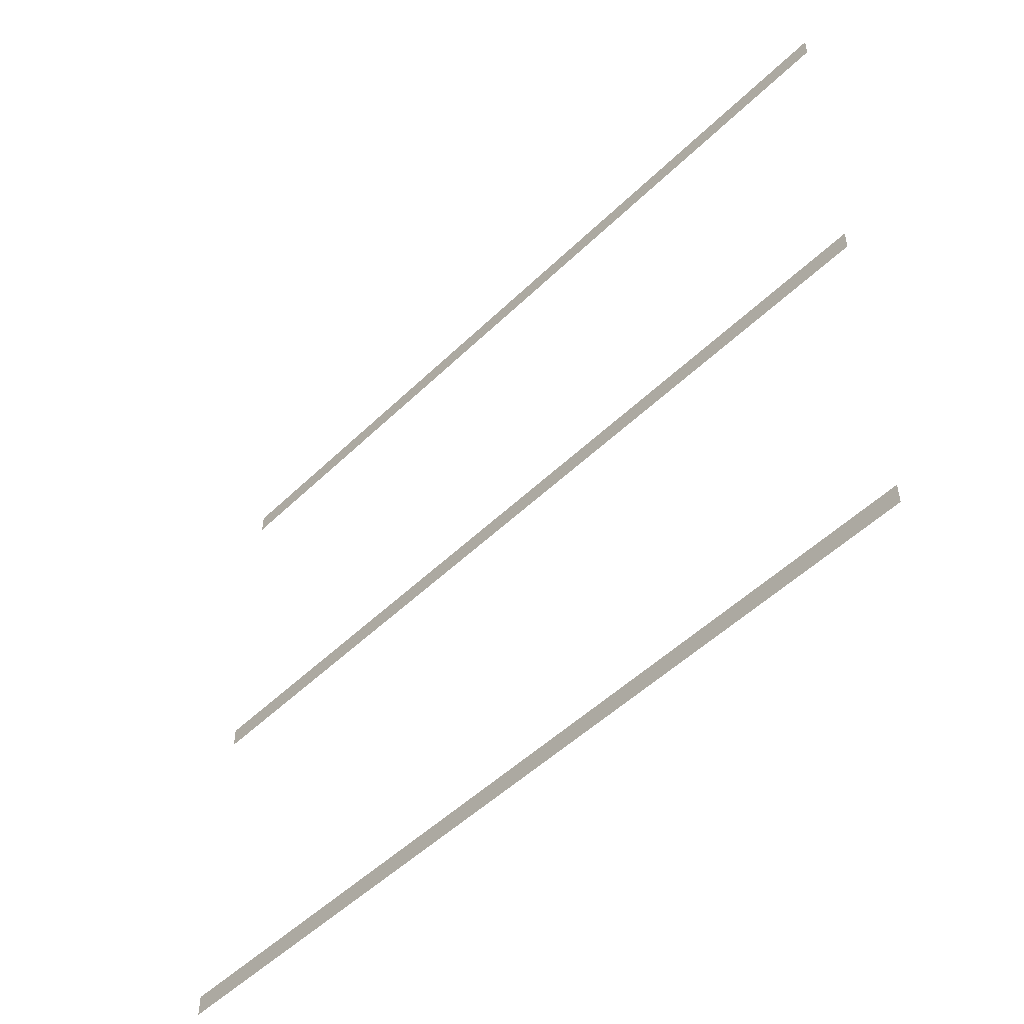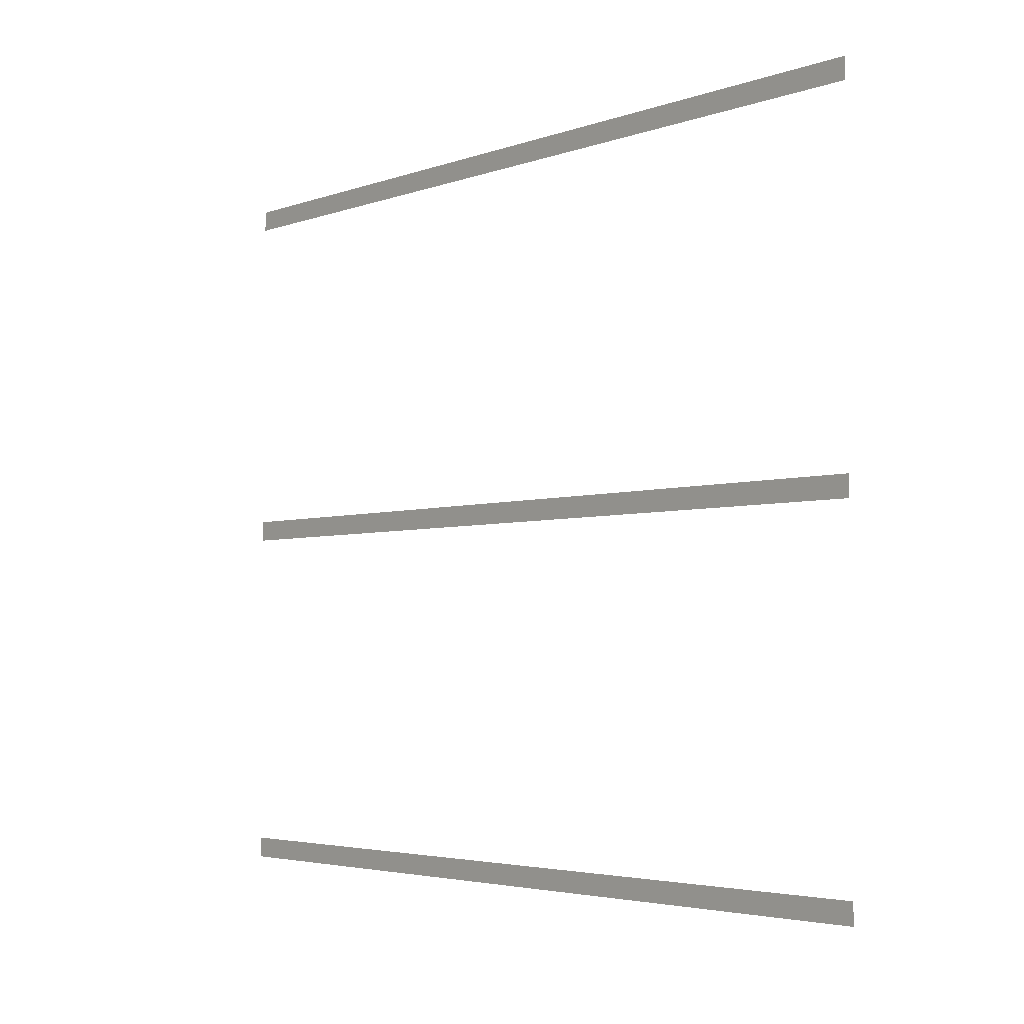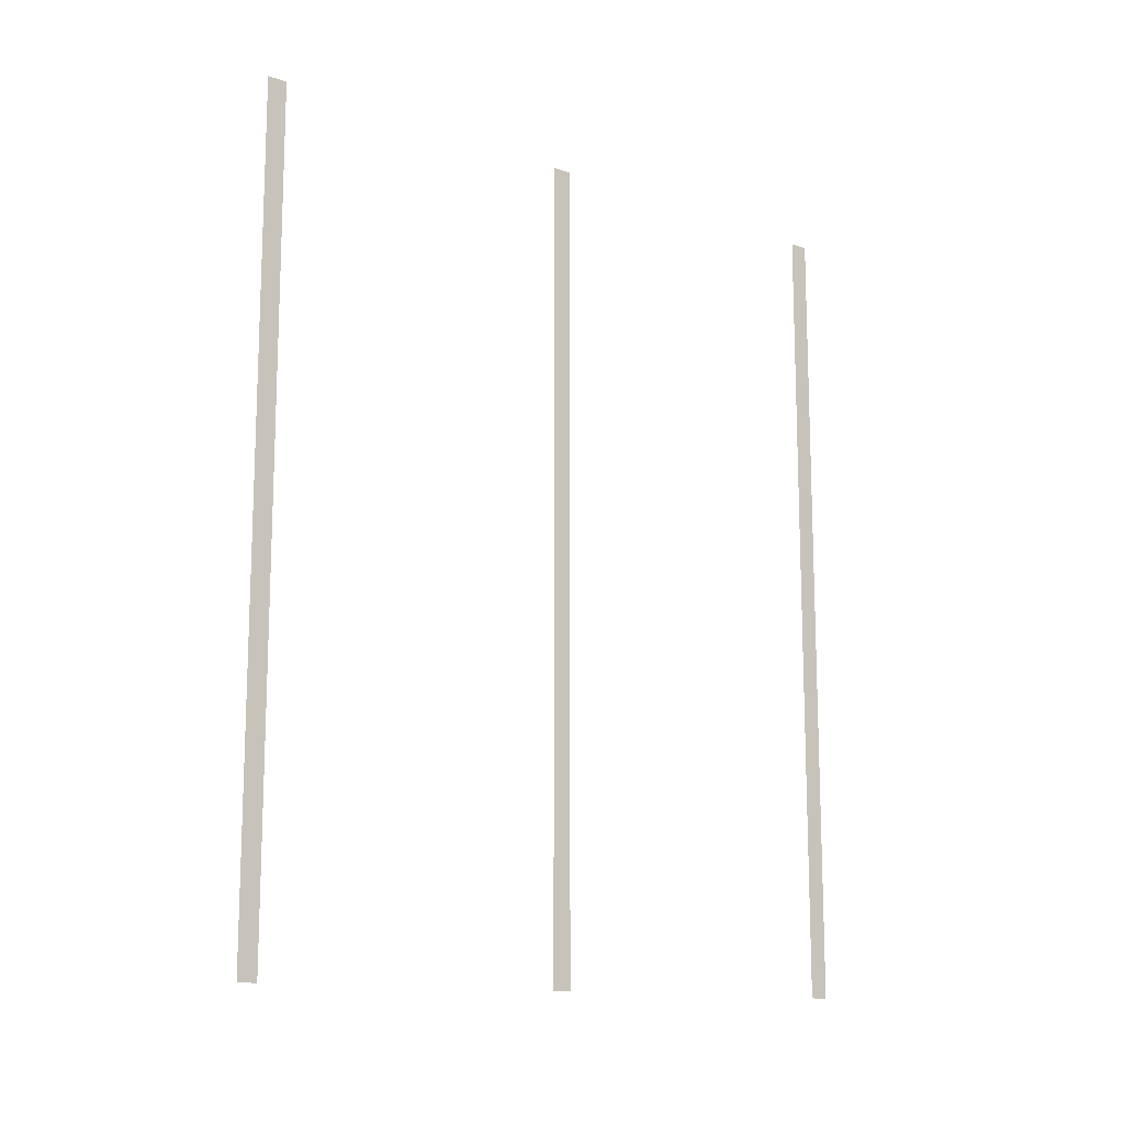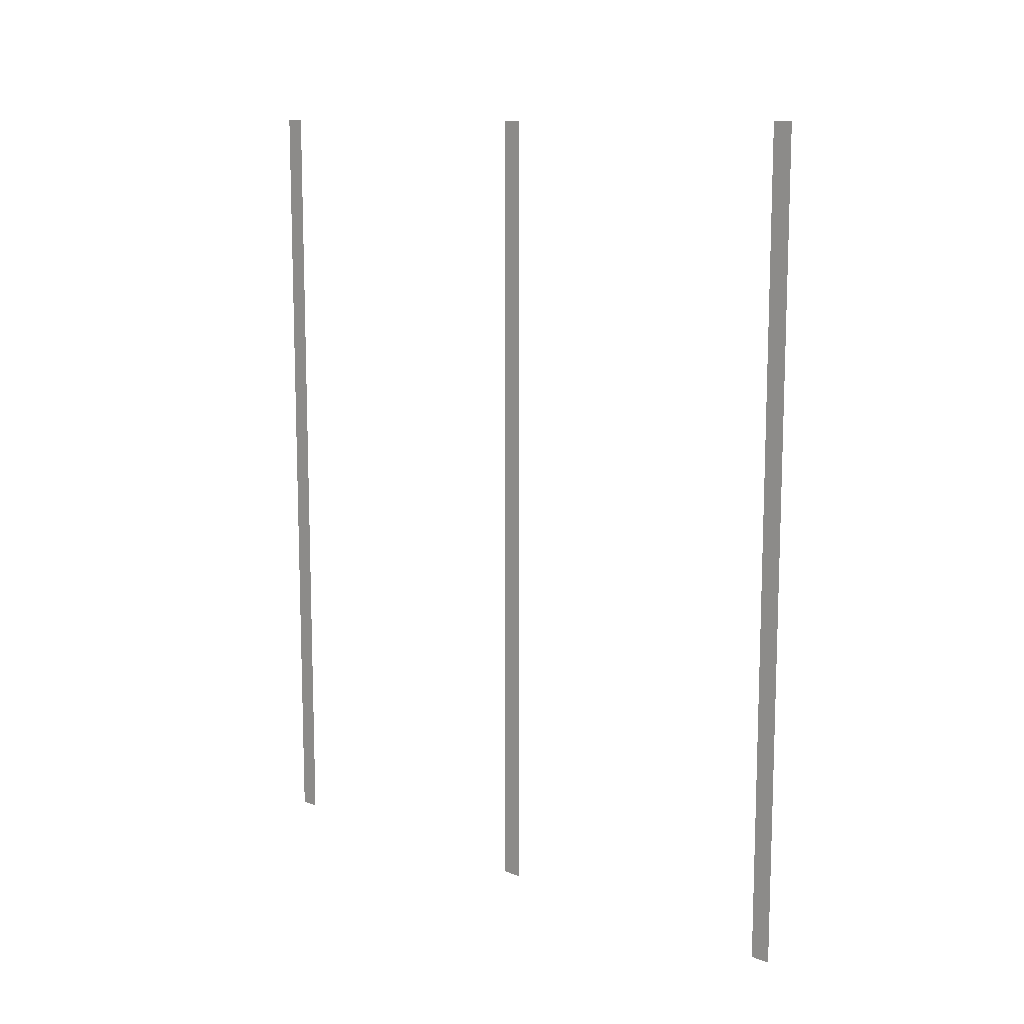
<metadata>
{"format":"obj","ext":"obj","renderer":"f3d","projection":"perspective","resolution":1024,"background":"white","views":[{"elev":-49.9,"azim":136.8,"up":"+Z"},{"elev":-3.8,"azim":139.7,"up":"+Z"},{"elev":-13.4,"azim":-128.0,"up":"+Y"},{"elev":11.5,"azim":132.2,"up":"+Y"}]}
</metadata>
<code>
o G-__556023
v -13.37 -3.732 1.005
v -13.37 -4.15 0.995
v -13.37 -3.732 0.995
v -13.37 -4.15 1.005
v -13.8 -4.15 1.005
v -13.8 -3.732 1.005
v -13.38 -4.15 0.995
v -13.38 -4.15 0.985
v -13.39 -4.15 0.985
v -13.39 -4.15 0.825
v -13.39 -4.15 0.815
v -13.39 -4.15 0.655
v -13.39 -4.15 0.645
v -13.39 -4.15 0.4053
v -13.8 -4.15 0.4053
v -13.38 -4.15 0.645
v -13.38 -4.15 0.655
v -13.38 -4.15 0.815
v -13.38 -4.15 0.825
v -13.39 -3.732 0.985
v -13.38 -3.732 0.995
v -13.38 -3.732 0.985
v -13.8 -3.732 0.4053
v -13.39 -3.732 0.645
v -13.39 -3.732 0.4053
v -13.39 -3.732 0.655
v -13.39 -3.732 0.815
v -13.39 -3.732 0.825
v -13.38 -3.732 0.825
v -13.38 -3.732 0.815
v -13.38 -3.732 0.655
v -13.38 -3.732 0.645
v -13.31 -4.206 0.3549
v -13.34 -4.2 0.3549
v -13.86 -4.206 0.3549
v -13.33 -4.199 0.3549
v -13.33 -4.197 0.3549
v -13.32 -4.193 0.3549
v -13.32 -4.189 0.3549
v -13.31 -4.155 0.3549
v -13.32 -4.184 0.3549
v -13.32 -4.179 0.3549
v -13.32 -4.174 0.3549
v -13.32 -4.169 0.3549
v -13.33 -4.165 0.3549
v -13.33 -4.162 0.3549
v -13.34 -4.161 0.3549
v -13.34 -4.16 0.3549
v -13.83 -4.16 0.3549
v -13.85 -4.187 0.3549
v -13.86 -4.155 0.3549
v -13.85 -4.192 0.3549
v -13.84 -4.196 0.3549
v -13.84 -4.198 0.3549
v -13.83 -4.2 0.3549
v -13.83 -4.2 0.3549
v -13.85 -4.182 0.3549
v -13.85 -4.177 0.3549
v -13.85 -4.172 0.3549
v -13.84 -4.167 0.3549
v -13.84 -4.164 0.3549
v -13.84 -4.162 0.3549
v -13.34 -4.2 0.3549
v -13.82 -4.199 0.3549
v -13.35 -4.198 0.3549
v -13.82 -4.197 0.3549
v -13.35 -4.196 0.3549
v -13.81 -4.193 0.3549
v -13.36 -4.192 0.3549
v -13.81 -4.189 0.3549
v -13.36 -4.187 0.3549
v -13.81 -4.184 0.3549
v -13.36 -4.182 0.3549
v -13.81 -4.179 0.3549
v -13.36 -4.177 0.3549
v -13.81 -4.174 0.3549
v -13.36 -4.172 0.3549
v -13.81 -4.169 0.3549
v -13.35 -4.167 0.3549
v -13.82 -4.165 0.3549
v -13.35 -4.164 0.3549
v -13.82 -4.162 0.3549
v -13.35 -4.162 0.3549
v -13.83 -4.161 0.3549
v -13.81 -4.169 0.3749
v -13.81 -4.174 0.3749
v -13.81 -3.739 0.3749
v -13.81 -3.743 0.3549
v -13.81 -3.739 0.3549
v -13.81 -3.743 0.3749
v -13.82 -3.712 0.3549
v -13.82 -3.715 0.3749
v -13.82 -3.715 0.3549
v -13.82 -3.712 0.3749
v -13.32 -4.169 0.3749
v -13.32 -4.174 0.3749
v -13.32 -4.179 0.3749
v -13.32 -4.184 0.3749
v -13.32 -4.189 0.3749
v -13.37 -3.732 0.815
v -13.37 -4.15 0.655
v -13.37 -3.732 0.655
v -13.37 -4.15 0.815
v -13.82 -4.199 0.3749
v -13.82 -4.197 0.3749
v -13.83 -4.2 0.3749
v -13.83 -4.2 0.3749
v -13.84 -4.198 0.3749
v -13.84 -4.196 0.3749
v -13.85 -4.192 0.3749
v -13.85 -4.187 0.3749
v -13.85 -4.182 0.3749
v -13.85 -4.177 0.3749
v -13.85 -4.172 0.3749
v -13.81 -4.189 0.3749
v -13.81 -4.193 0.3749
v -13.81 -4.184 0.3749
v -13.81 -4.179 0.3749
v -13.34 -4.161 0.3749
v -13.34 -4.16 0.3749
v -13.83 -4.161 0.3749
v -13.83 -4.16 0.3749
v -13.82 -4.162 0.3749
v -13.84 -3.712 0.3549
v -13.83 -3.71 0.3749
v -13.83 -3.71 0.3549
v -13.84 -3.712 0.3749
v -13.84 -3.714 0.3549
v -13.84 -3.714 0.3749
v -13.84 -3.717 0.3549
v -13.84 -3.717 0.3749
v -13.85 -3.727 0.3749
v -13.85 -3.722 0.3549
v -13.85 -3.727 0.3549
v -13.85 -3.722 0.3749
v -13.85 -3.732 0.3749
v -13.85 -3.732 0.3549
v -13.84 -3.746 0.3749
v -13.85 -3.742 0.3549
v -13.84 -3.746 0.3549
v -13.85 -3.742 0.3749
v -13.85 -3.737 0.3549
v -13.85 -3.737 0.3749
v -13.84 -3.748 0.3549
v -13.84 -3.748 0.3749
v -13.83 -3.75 0.3549
v -13.83 -3.75 0.3749
v -13.83 -3.75 0.3549
v -13.83 -3.75 0.3749
v -13.82 -3.749 0.3549
v -13.82 -3.749 0.3749
v -13.82 -3.747 0.3549
v -13.82 -3.747 0.3749
v -13.36 -4.177 0.3749
v -13.36 -4.172 0.3749
v -13.32 -4.193 0.3749
v -13.34 -4.196 0.3749
v -13.33 -4.197 0.3749
v -13.33 -4.195 0.3749
v -13.33 -4.193 0.3749
v -13.33 -4.19 0.3749
v -13.33 -4.187 0.3749
v -13.32 -4.183 0.3749
v -13.32 -4.179 0.3749
v -13.32 -4.175 0.3749
v -13.33 -4.172 0.3749
v -13.33 -4.169 0.3749
v -13.33 -4.165 0.3749
v -13.33 -4.166 0.3749
v -13.34 -4.165 0.3749
v -13.34 -4.165 0.3749
v -13.33 -4.162 0.3749
v -13.35 -4.164 0.3749
v -13.35 -4.162 0.3749
v -13.33 -4.199 0.3749
v -13.34 -4.2 0.3749
v -13.34 -4.2 0.3749
v -13.35 -4.198 0.3749
v -13.35 -4.196 0.3749
v -13.34 -4.196 0.3749
v -13.36 -4.192 0.3749
v -13.35 -4.194 0.3749
v -13.35 -4.192 0.3749
v -13.35 -4.189 0.3749
v -13.36 -4.187 0.3749
v -13.35 -4.186 0.3749
v -13.36 -4.182 0.3749
v -13.35 -4.182 0.3749
v -13.35 -4.178 0.3749
v -13.35 -4.174 0.3749
v -13.35 -4.17 0.3749
v -13.35 -4.167 0.3749
v -13.35 -4.168 0.3749
v -13.34 -4.166 0.3749
v -13.81 -3.729 0.3749
v -13.81 -3.734 0.3549
v -13.81 -3.729 0.3549
v -13.81 -3.734 0.3749
v -13.86 -4.155 0.2949
v -13.31 -4.206 0.2949
v -13.86 -4.206 0.2949
v -13.31 -4.155 0.2949
v -13.83 -4.196 0.3749
v -13.82 -4.195 0.3749
v -13.82 -4.193 0.3749
v -13.82 -4.19 0.3749
v -13.82 -4.187 0.3749
v -13.81 -4.183 0.3749
v -13.81 -4.179 0.3749
v -13.81 -4.175 0.3749
v -13.82 -4.172 0.3749
v -13.82 -4.169 0.3749
v -13.82 -4.165 0.3749
v -13.82 -4.166 0.3749
v -13.83 -4.165 0.3749
v -13.83 -4.165 0.3749
v -13.84 -4.164 0.3749
v -13.84 -4.162 0.3749
v -13.83 -4.196 0.3749
v -13.84 -4.194 0.3749
v -13.84 -4.192 0.3749
v -13.84 -4.189 0.3749
v -13.84 -4.186 0.3749
v -13.84 -4.182 0.3749
v -13.84 -4.178 0.3749
v -13.84 -4.174 0.3749
v -13.84 -4.17 0.3749
v -13.84 -4.167 0.3749
v -13.84 -4.168 0.3749
v -13.83 -4.166 0.3749
v -13.83 -3.746 0.3749
v -13.82 -3.745 0.3749
v -13.82 -3.743 0.3749
v -13.82 -3.74 0.3749
v -13.82 -3.737 0.3749
v -13.81 -3.733 0.3749
v -13.81 -3.729 0.3749
v -13.81 -3.725 0.3749
v -13.81 -3.724 0.3749
v -13.82 -3.722 0.3749
v -13.81 -3.719 0.3749
v -13.82 -3.719 0.3749
v -13.82 -3.716 0.3749
v -13.83 -3.715 0.3749
v -13.83 -3.715 0.3749
v -13.83 -3.711 0.3749
v -13.83 -3.746 0.3749
v -13.84 -3.744 0.3749
v -13.84 -3.742 0.3749
v -13.84 -3.739 0.3749
v -13.84 -3.736 0.3749
v -13.84 -3.732 0.3749
v -13.84 -3.728 0.3749
v -13.84 -3.724 0.3749
v -13.84 -3.72 0.3749
v -13.84 -3.718 0.3749
v -13.83 -3.716 0.3749
v -13.74 -4.097 0.4053
v -13.42 -4.097 0.2505
v -13.42 -4.097 0.4053
v -13.74 -4.097 0.2505
v -13.32 -3.756 0.3453
v -13.32 -4.155 0.3046
v -13.32 -3.756 0.3046
v -13.32 -4.155 0.3453
v -13.74 -3.785 0.2505
v -13.74 -3.785 0.4053
v -13.42 -3.785 0.4053
v -13.42 -3.785 0.2505
v -13.36 -4.155 0.3453
v -13.36 -3.756 0.3453
v -13.36 -3.756 0.3046
v -13.36 -4.155 0.3046
v -13.37 -3.732 0.985
v -13.37 -4.15 0.825
v -13.37 -3.732 0.825
v -13.37 -4.15 0.985
v -13.83 -3.711 0.3549
v -13.81 -3.719 0.3549
v -13.81 -4.155 0.304
v -13.85 -4.155 0.304
v -13.85 -4.155 0.3458
v -13.81 -4.155 0.3458
v -13.37 -4.15 0.4053
v -13.37 -4.15 0.645
v -13.37 -3.732 0.645
v -13.37 -3.732 0.4053
v -13.86 -3.705 0.2949
v -13.31 -3.756 0.2949
v -13.86 -3.756 0.2949
v -13.31 -3.705 0.2949
v -13.31 -3.705 0.3549
v -13.31 -3.756 0.3549
v -13.86 -3.705 0.3549
v -13.86 -3.756 0.3549
v -13.81 -3.756 0.3458
v -13.85 -3.756 0.3458
v -13.85 -3.756 0.304
v -13.81 -3.756 0.304
v -13.81 -3.724 0.3549
f 29 18 30
f 18 29 19
f 21 8 22
f 8 21 7
f 31 16 32
f 16 31 17

</code>
